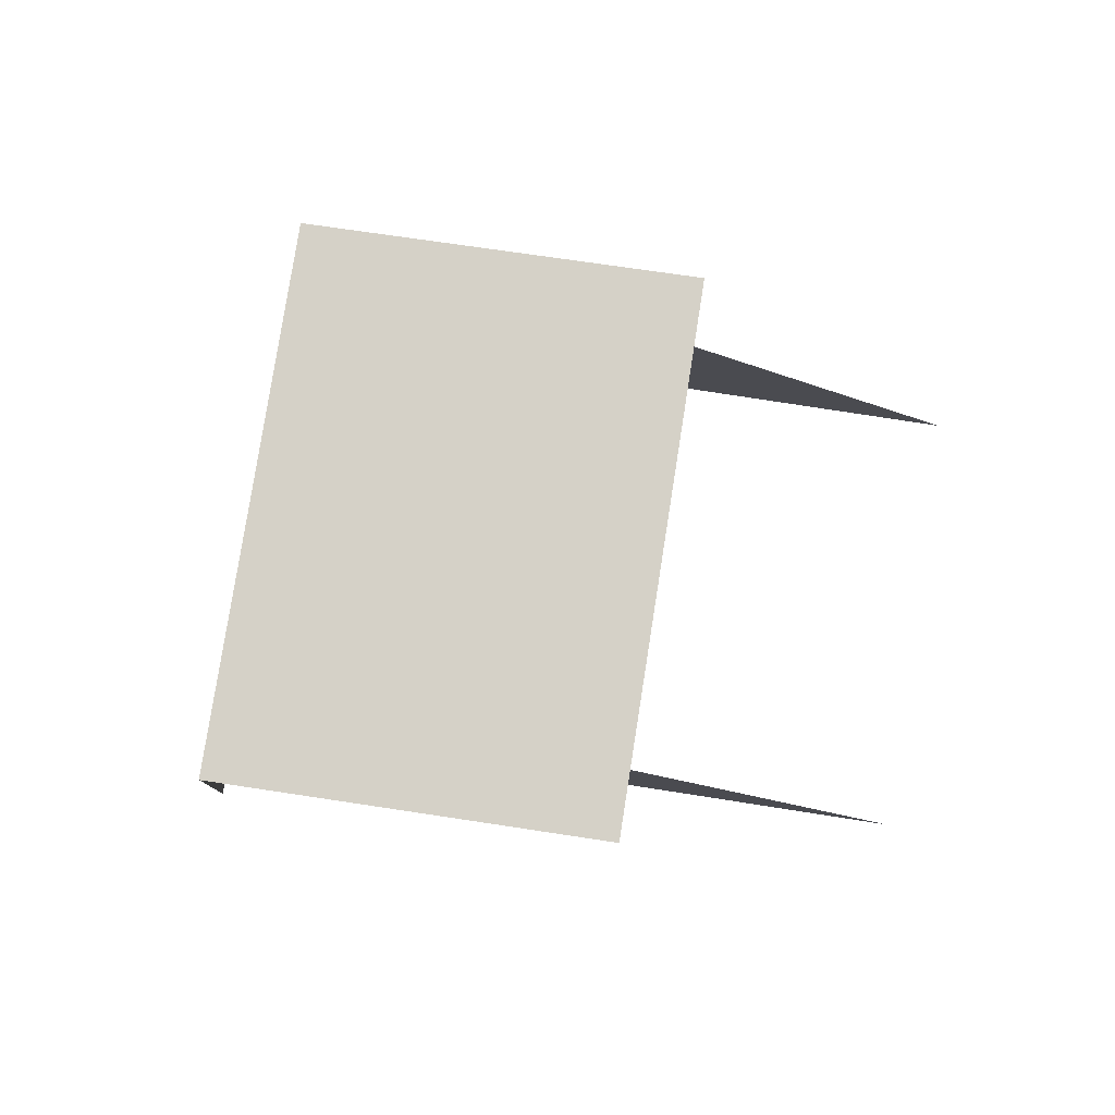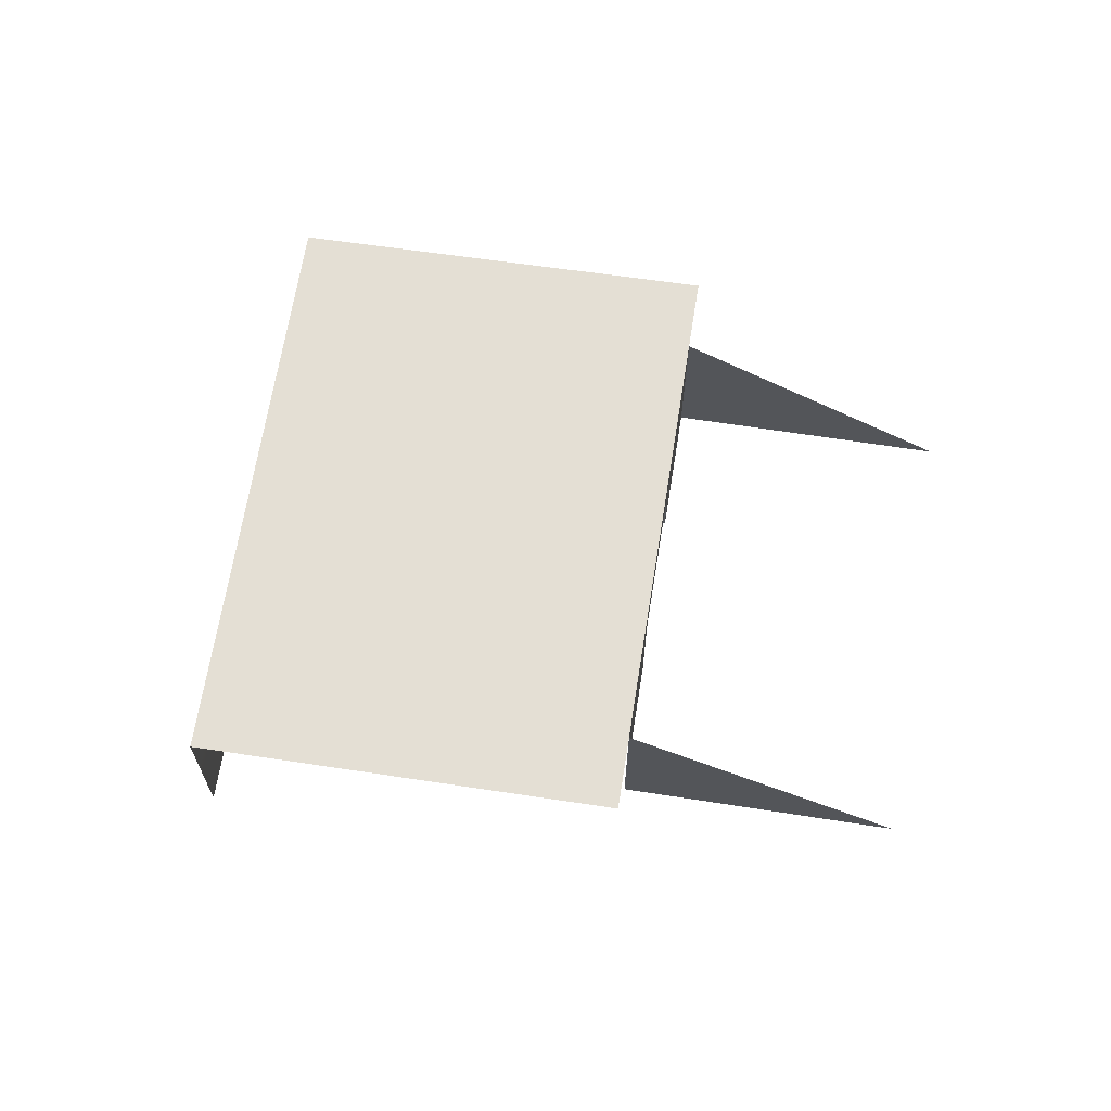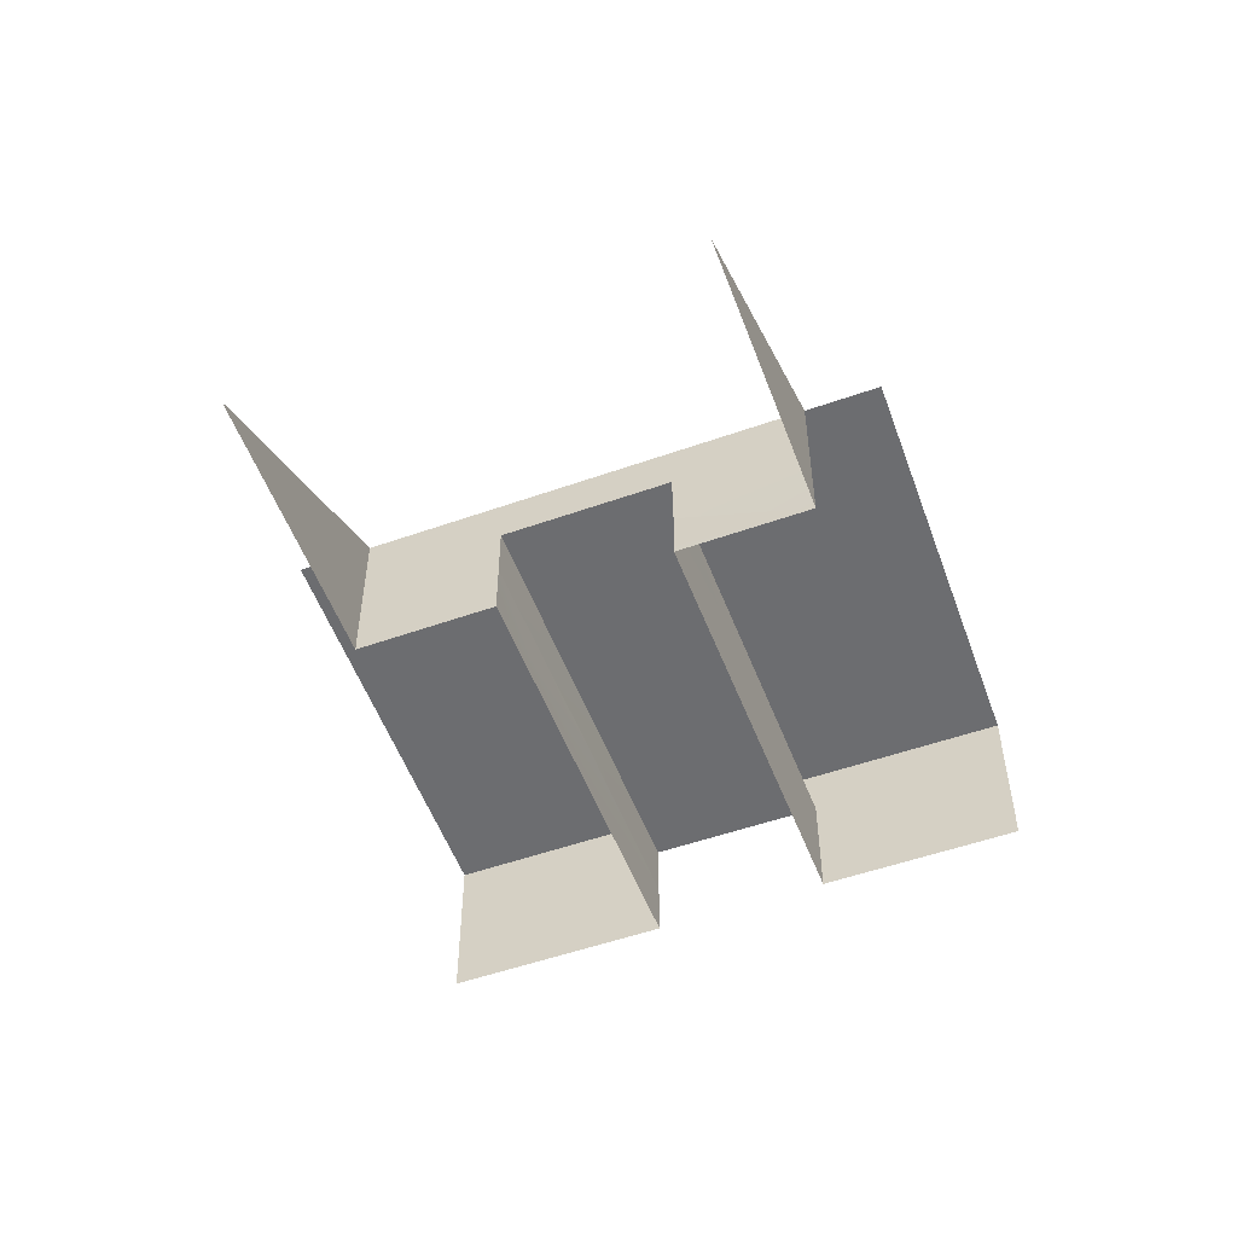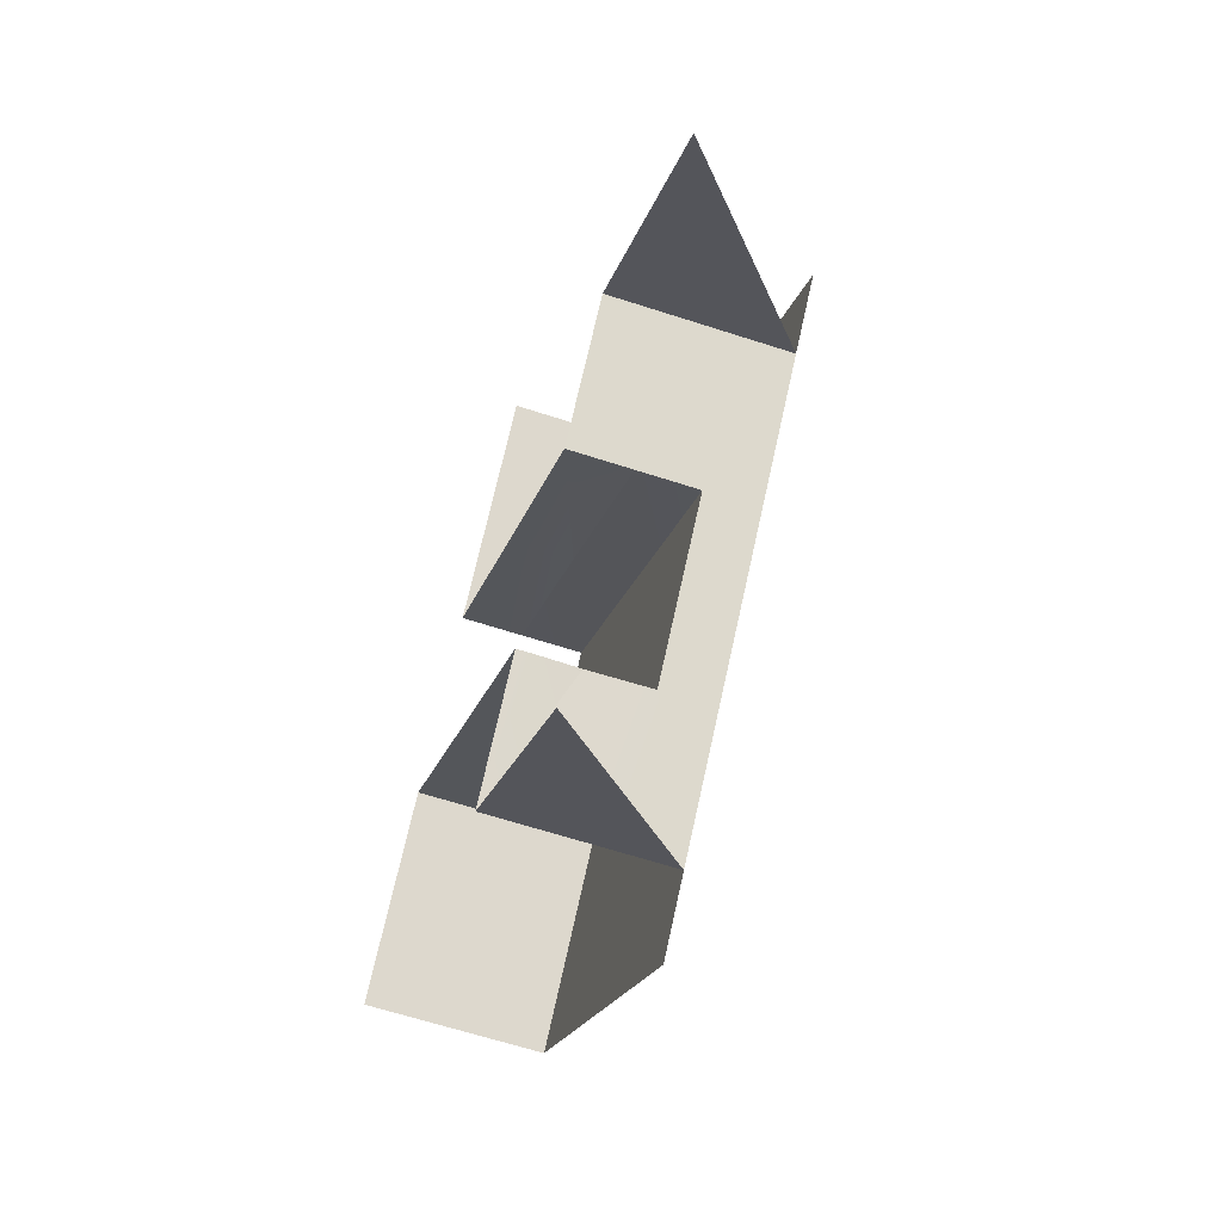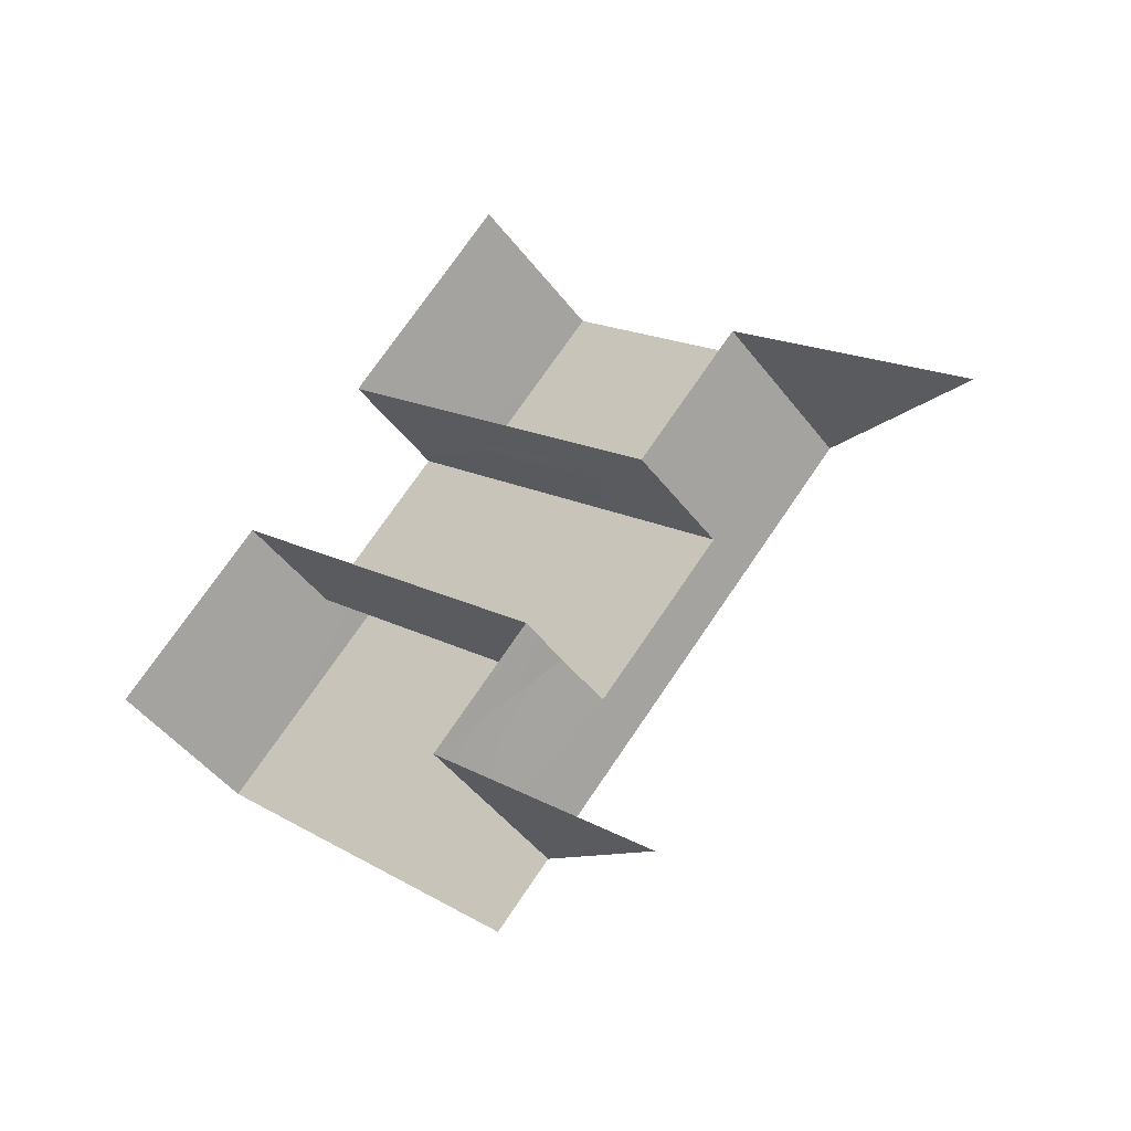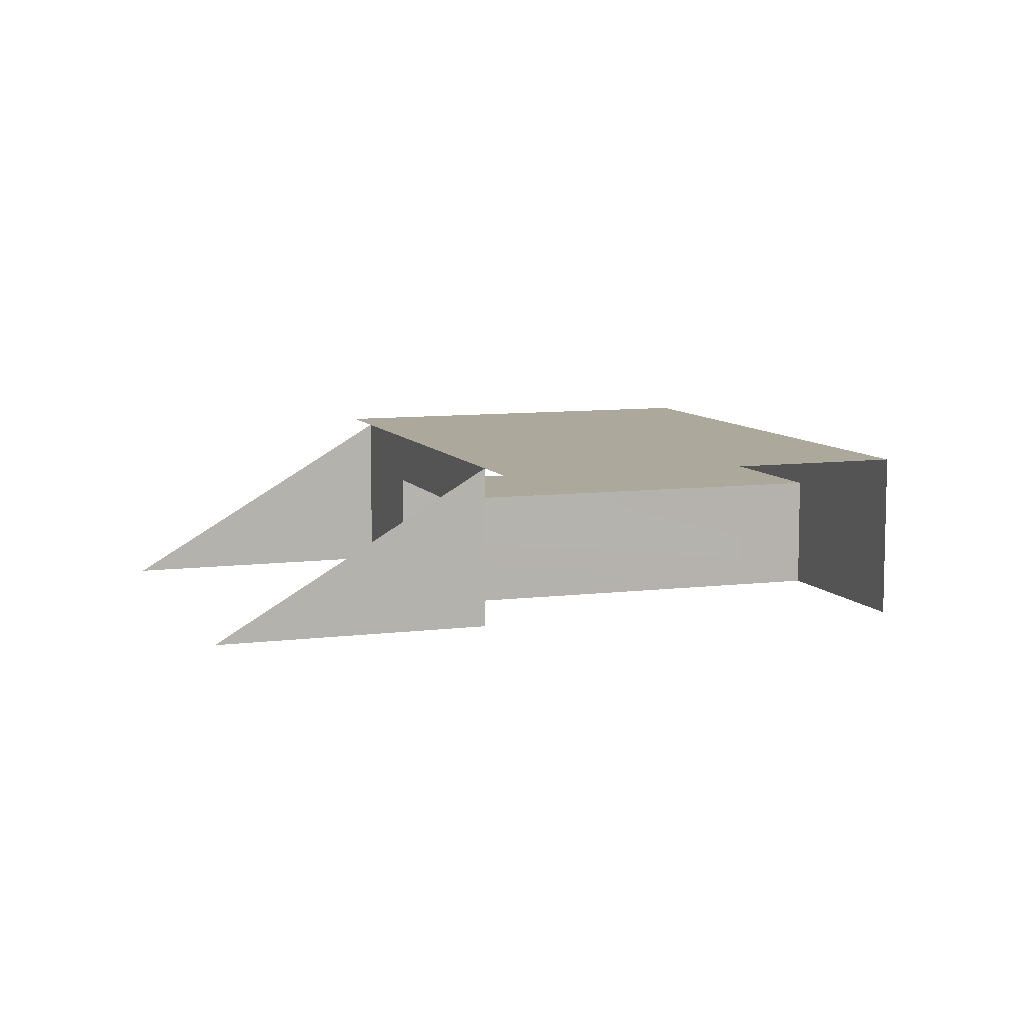
<metadata>
{"format":"obj","ext":"obj","renderer":"f3d","projection":"perspective","resolution":1024,"background":"white","views":[{"elev":79.2,"azim":51.4,"up":"+Y"},{"elev":66.3,"azim":51.5,"up":"+Y"},{"elev":-54.0,"azim":153.0,"up":"+Y"},{"elev":-62.4,"azim":71.6,"up":"+Z"},{"elev":-44.3,"azim":34.0,"up":"+Z"},{"elev":8.5,"azim":-156.6,"up":"+Y"}]}
</metadata>
<code>
g R25
v 66.72 100 167.6
v 121.4 100 132
v 106.3 100 115.6
v 248.4 25 -46.6
v 248.4 50 -46.6
v 280 25 -75.63
v 3.477 100 -187.2
v 3.477 50 -187.2
v 66.51 50 -245.3
v -106 100 -115.3
v -121.4 100 -132
v -168.5 100 -87.63
v -98.36 100 -13.45
v -215.6 100 -43.27
v -94.2 100 88.14
v 15.36 100 16.7
v 21.27 100 118.3
v 57.98 69.44 -127.7
v 57.42 33.18 -127.4
v 3.477 50 -187.2
v 3.477 100 -187.2
v 128.2 69.44 -51
v 93.1 69.44 -89.35
v 94.46 100 -87.86
v 185.4 100 11.46
v 185.4 50 11.5
v 128.2 13.66 -51
v 185.4 -0.0003386 11.46
v 128.2 -0.0003386 -51
v -63.32 69.44 121.6
v -63.32 34.72 121.6
v 26.99 50 219.7
v 26.99 100 219.7
v -94.2 100 88.14
v -133.9 69.44 45.18
v -98.61 69.44 83.38
v -215.6 100 -43.27
v -215.6 50 -43.27
v -133.9 34.72 45.18
v -215.6 -0.0003386 -43.27
v -133.9 9.453 45.18
v -98.61 69.44 83.38
v -133.9 69.44 45.18
v -37.95 69.44 -41.26
v 93.1 69.44 -89.35
v 128.2 69.44 -51
v 32.45 69.44 35.29
v 32.9 34.54 33.98
v -63.32 34.72 121.6
v -63.32 69.44 121.6
v 91.22 13.42 -17.66
v 128.2 13.66 -51
v 128.2 -0.0003386 -51
v -37.95 69.44 -41.26
v -133.9 34.72 45.18
v -37.99 33.66 -41.22
v 185.4 25.01 11.46
v 185.4 50 11.5
v 185.4 50 11.46
v 3.477 -0.0003386 -187.2
v 3.477 25 -187.2
v 3.477 25 -187.2
v 3.477 -0.0003386 -187.2
v 66.51 -0.0003386 -245.3
v 128.2 35.25 -51
v 32.45 69.44 35.29
v 128.2 69.44 -51
v 128.2 35.25 -51
v 57.98 69.44 -127.7
v -63.32 69.44 121.6
v 54.9 100 -35.57
v 47.29 100 -43.86
v 26.99 100 219.7
v -63.23 12.31 121.7
v -63.32 -0.0003386 121.6
v 26.99 -0.0003386 219.7
v 32.45 -0.0003386 35.29
v 32.45 13.03 35.29
v -63.06 34.62 121.9
v -133.9 69.44 45.18
v 168.5 100 88.21
v 145.9 100 63.54
v 0.129 100 0.1401
v -47.04 100 44.14
v -51.26 100 -151.3
v -74.29 100 -176.4
v 192 100 66.32
v 165.6 100 37.5
v 74.68 100 -61.72
v -23.89 100 -169.2
v -50.74 100 -198.5
v 74.28 100 175.8
v 70.88 100 -65.86
v 66.51 25 -245.3
v 98.03 25 -274.3
v 129.5 -0.0003386 -303.3
v 185.4 50 11.46
v 185.4 100 11.46
v 185.4 100 11.46
v 185.4 -0.0003386 11.46
v 185.4 25.01 11.46
v 248.4 -0.0003386 -46.6
v 311.5 -0.0003386 -104.7
v -133.9 9.453 45.18
v -133.9 -0.0003386 45.18
v -38.03 -0.0003386 -41.19
v -38.02 8.777 -41.2
v 57.42 33.18 -127.4
v 57.98 8.101 -127.7
v -63.32 12.4 121.6
v -63.32 34.7 121.6
v -133.9 -0.0003386 45.18
v -133.9 9.453 45.18
v 55.23 8.12 -125.2
v 57.98 8.101 -127.7
v 57.42 33.18 -127.4
v 57.98 -0.0003386 -127.7
v 57.98 -0.0003386 -127.7
v 32.9 34.54 33.98
v 32.9 34.54 33.98
v 128.2 35.25 -51
v 128.2 35.25 -51
v -63.32 -0.0003386 121.6
v -63.32 12.4 121.6
v -63.32 12.4 121.6
v -63.32 34.7 121.6
v 57.42 33.18 -127.4
v 57.98 69.44 -127.7
v 188.9 100 15.3
v 185.4 100 11.46
v 94.46 100 -87.86
v 3.477 100 -187.2
v -27.2 100 -220.7
v 215.6 100 44.43
v 211.6 100 40.08
f 3 1 2
f 12 10 11
f 15 13 14
f 17 3 16
f 16 71 72
f 73 17 15
f 82 2 81
f 82 3 2
f 3 82 71
f 16 3 71
f 16 83 84
f 83 85 10
f 10 85 86
f 11 10 86
f 88 81 87
f 88 82 81
f 82 88 89
f 71 82 89
f 71 89 72
f 72 90 85
f 85 90 91
f 86 85 91
f 13 10 12
f 14 13 12
f 16 84 17
f 17 84 15
f 1 3 17
f 73 1 17
f 1 92 2
f 1 73 92
f 72 93 90
f 16 72 83
f 83 72 85
f 83 10 13
f 83 13 84
f 84 13 15
f 130 87 129
f 130 88 87
f 88 130 131
f 89 88 131
f 89 93 72
f 89 131 93
f 93 131 132
f 93 132 90
f 90 132 133
f 91 90 133
f 135 87 134
f 129 87 135
f 6 4 5
f 9 7 8
f 20 18 19
f 21 18 20
f 24 22 23
f 25 22 24
f 26 22 25
f 29 27 28
f 32 30 31
f 33 30 32
f 34 30 33
f 37 35 36
f 38 35 37
f 41 39 40
f 50 48 49
f 53 51 52
f 56 54 55
f 59 57 58
f 61 19 60
f 64 62 63
f 65 26 28
f 68 66 67
f 65 22 26
f 21 23 18
f 24 23 21
f 37 36 34
f 34 36 30
f 76 74 75
f 78 53 77
f 32 79 76
f 39 38 40
f 55 54 80
f 39 35 38
f 95 9 94
f 9 8 62
f 20 19 61
f 96 95 94
f 94 9 62
f 96 94 64
f 64 94 62
f 4 97 5
f 98 59 58
f 5 97 99
f 102 100 101
f 103 102 6
f 6 102 4
f 101 97 4
f 102 101 4
f 57 100 58
f 55 104 56
f 107 105 106
f 60 108 109
f 74 110 75
f 32 31 79
f 79 31 111
f 104 107 56
f 112 41 40
f 113 105 107
f 116 114 115
f 115 114 117
f 60 109 118
f 79 111 74
f 76 79 74
f 74 111 110
f 51 53 78
f 119 51 78
f 51 120 121
f 52 51 121
f 27 122 28
f 124 77 123
f 78 77 124
f 126 78 125
f 119 78 126
f 49 119 126
f 48 66 68
f 48 50 66
f 114 106 117
f 107 106 114
f 107 114 127
f 56 107 127
f 127 128 56
f 56 128 54
f 44 42 43
f 47 45 46
f 70 69 45
f 69 70 42
f 70 45 47
f 69 42 44

</code>
